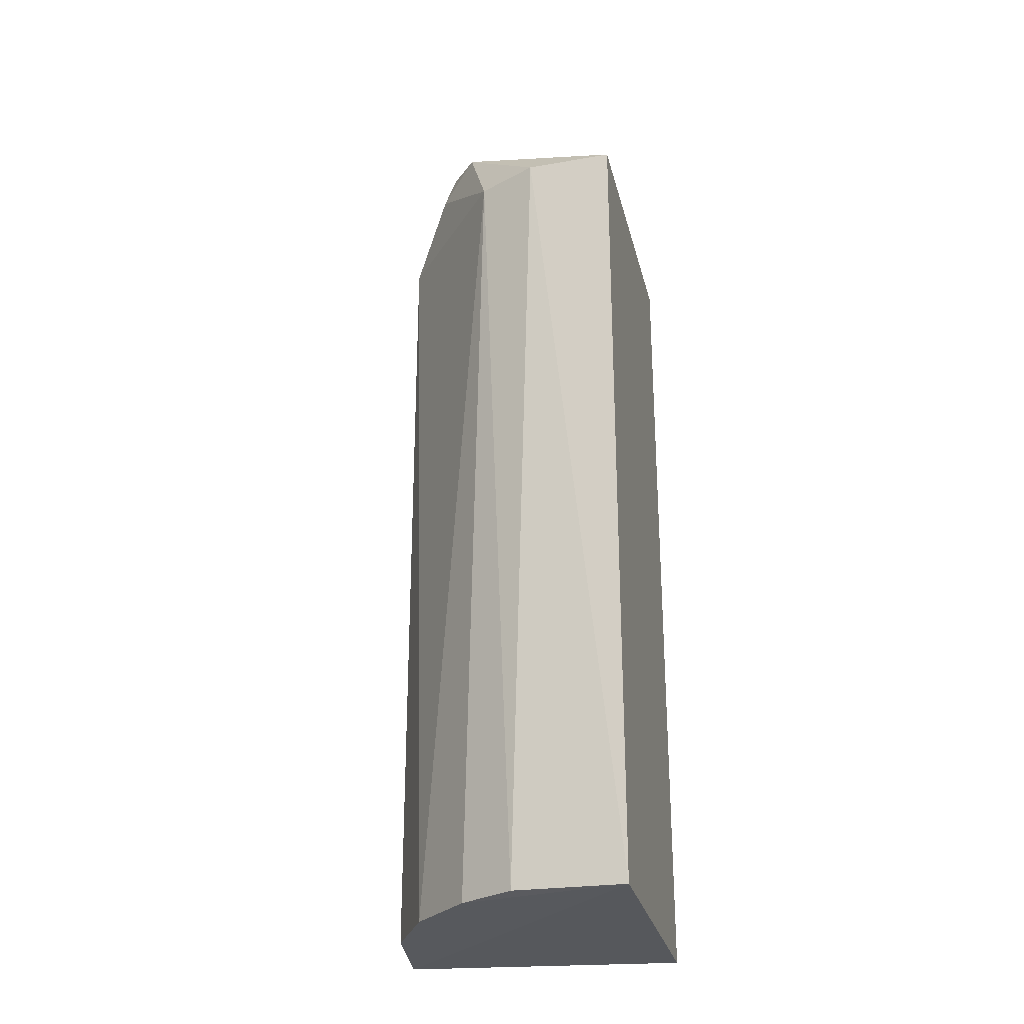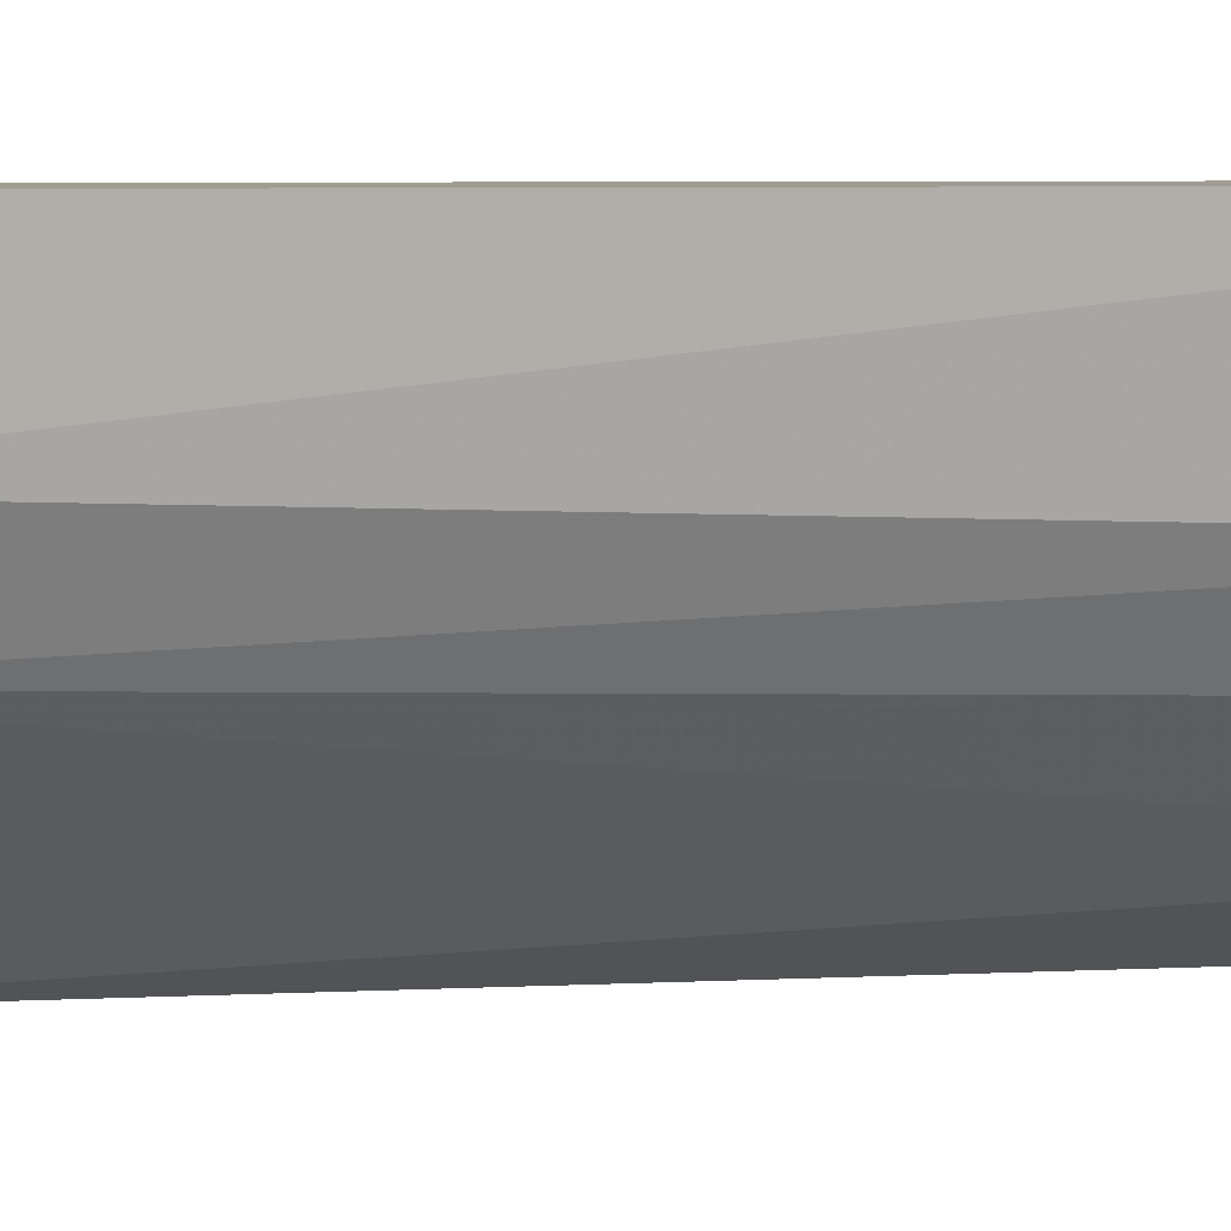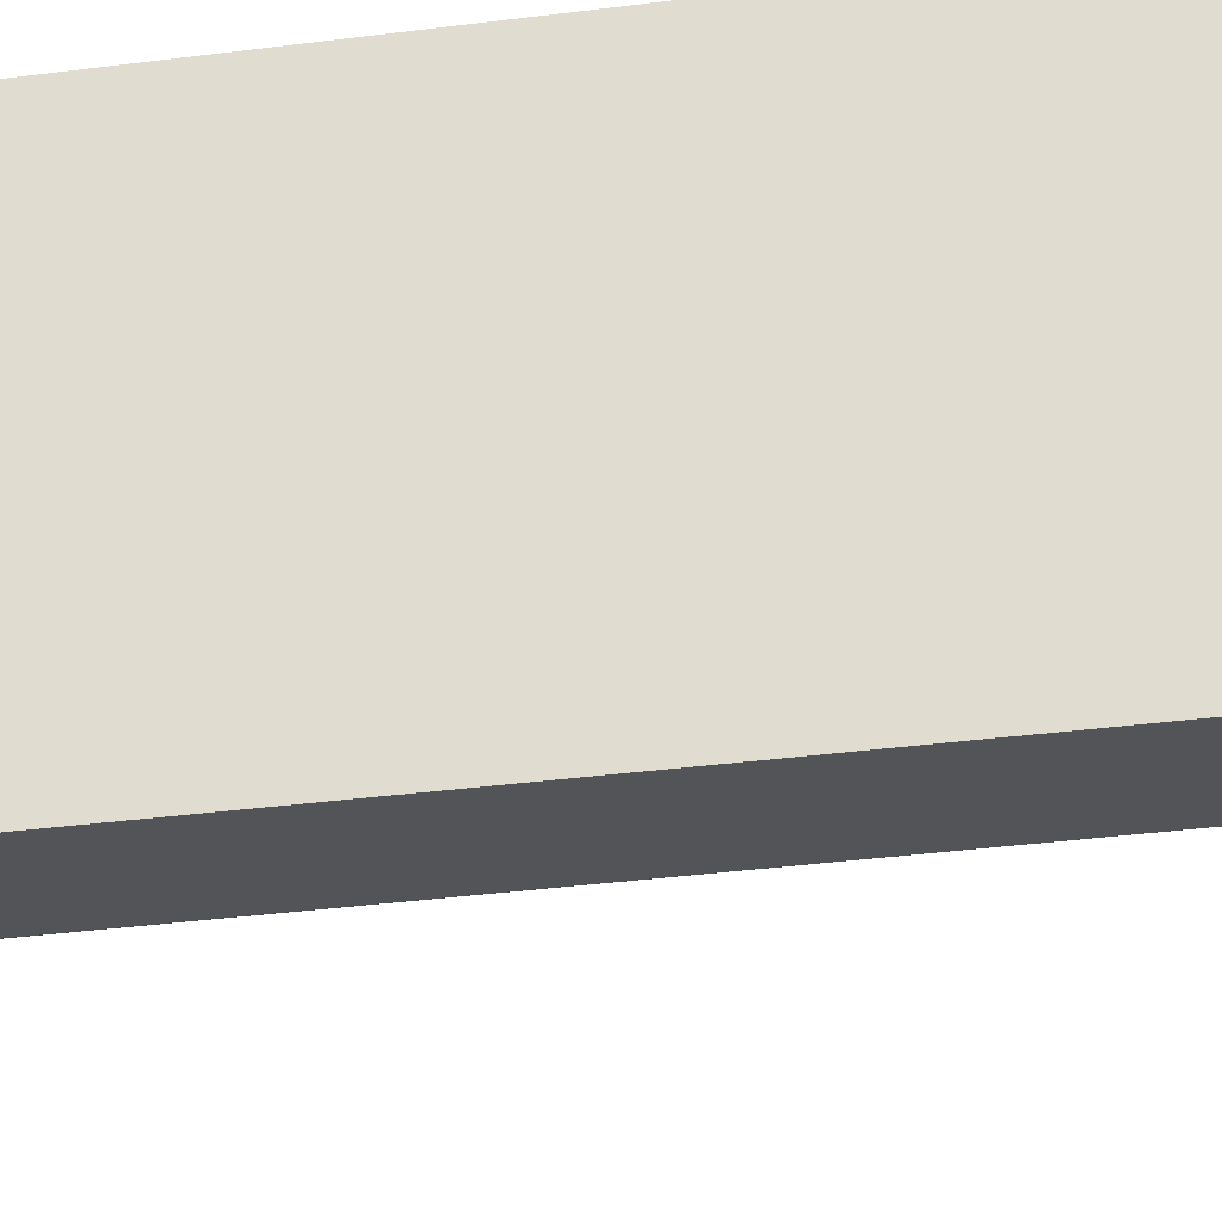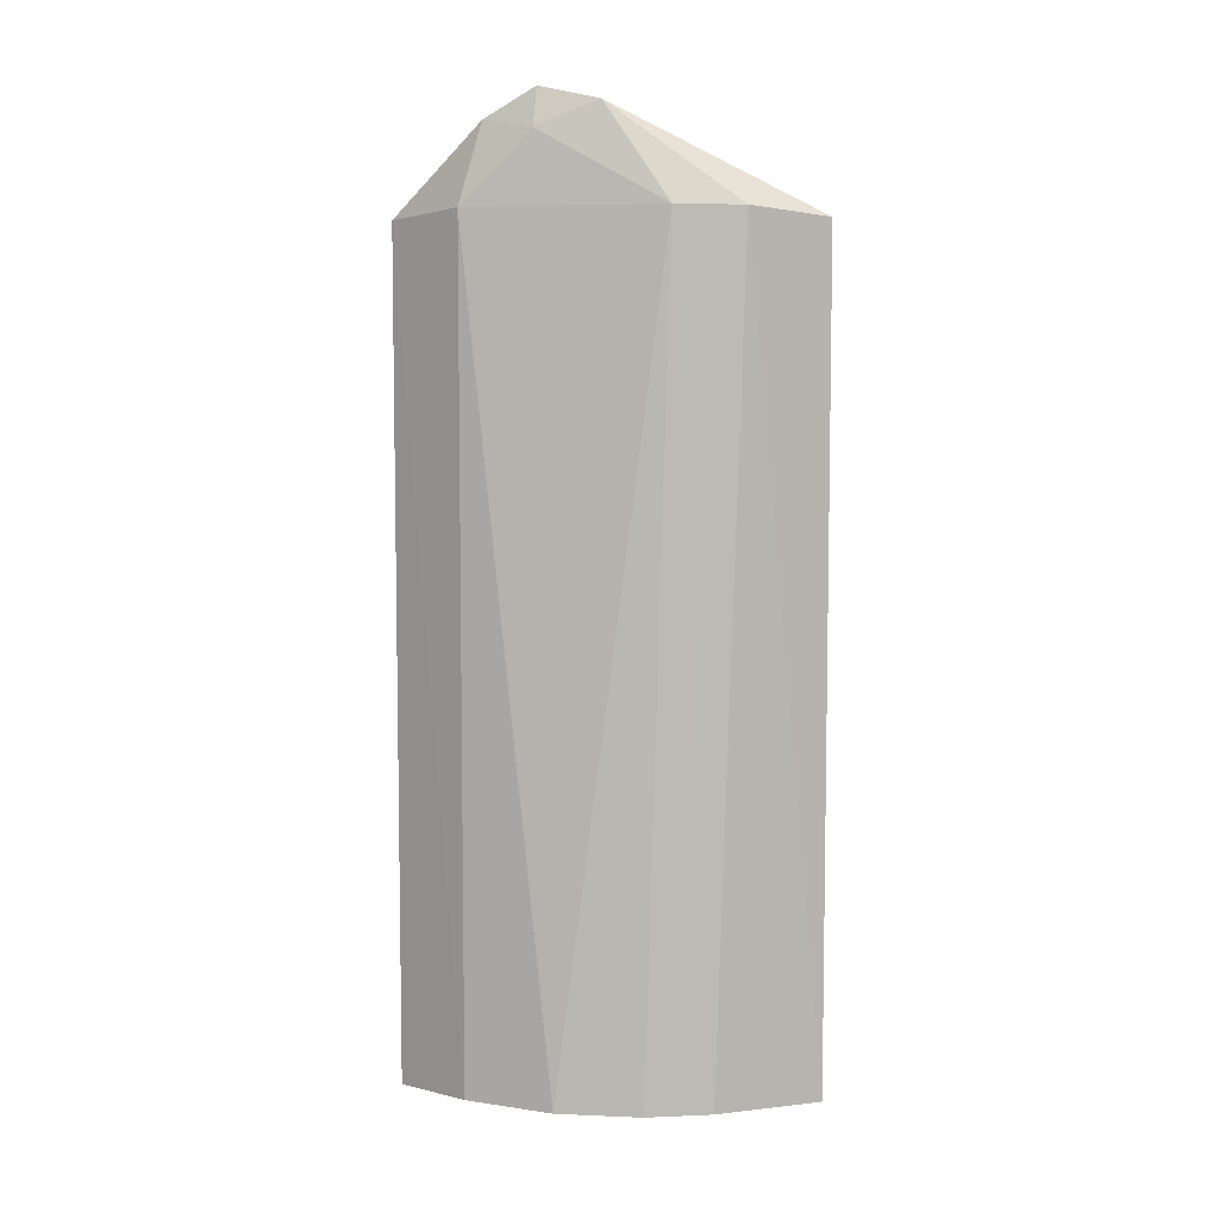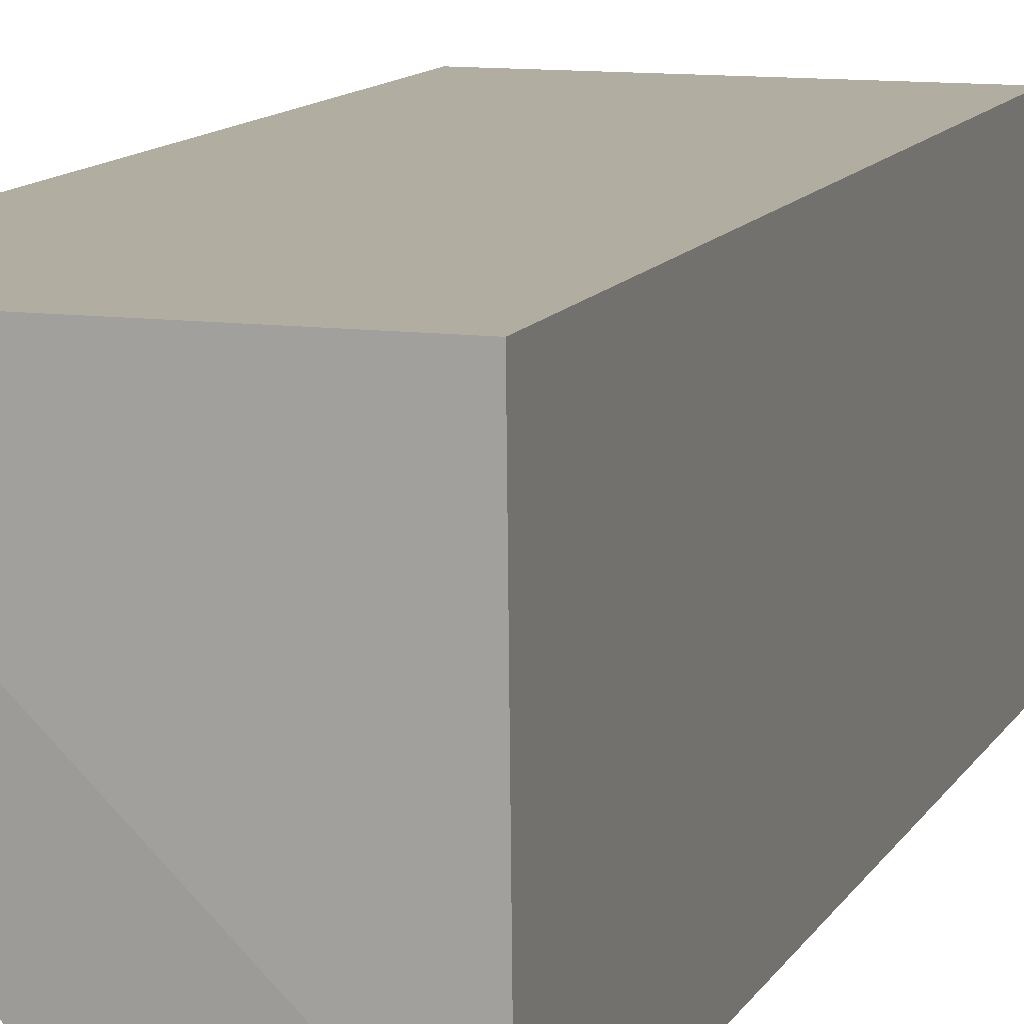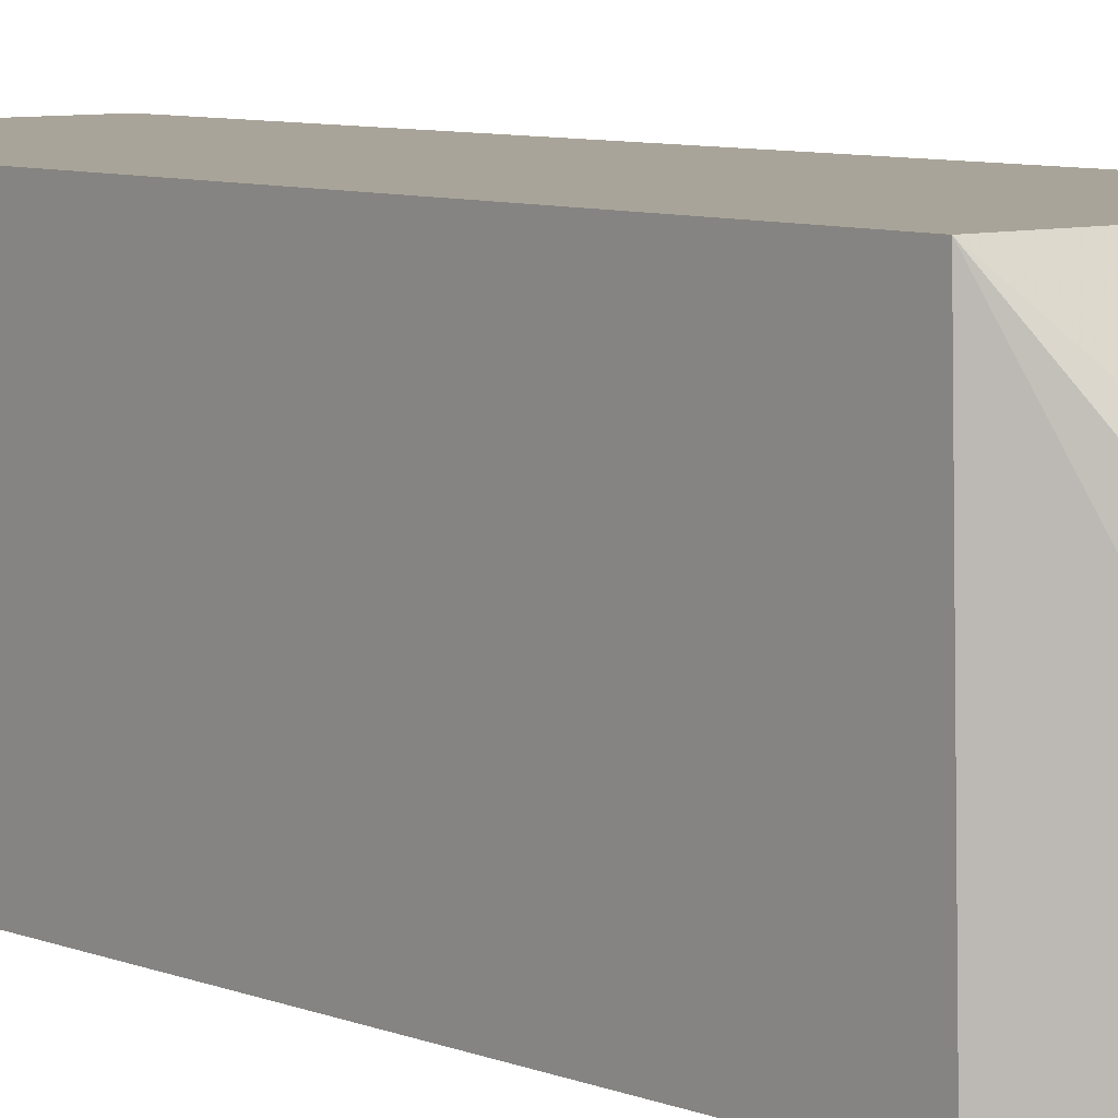
<metadata>
{"format":"obj","ext":"obj","renderer":"f3d","projection":"perspective","resolution":1024,"background":"white","views":[{"elev":-26.9,"azim":103.5,"up":"+Z"},{"elev":4.6,"azim":78.6,"up":"+Y"},{"elev":-30.5,"azim":-78.9,"up":"+Y"},{"elev":6.5,"azim":52.1,"up":"+Z"},{"elev":10.3,"azim":-163.0,"up":"+Y"},{"elev":7.2,"azim":-40.0,"up":"+Y"}]}
</metadata>
<code>
v 0.04568 -0.13 0.1507
v 0.1356 -0.004041 -0.2311
v 0.1356 -0.004044 0.1473
v 0.004308 -0.00431 0.1439
v 0.004085 -0.1356 -0.2311
v 0.06525 -0.1039 0.1998
v 0.08277 -0.1102 -0.2281
v 0.004085 -0.1356 0.1473
v 0.004308 -0.00431 -0.2348
v 0.08828 -0.08828 0.1936
v 0.04569 -0.1301 -0.2281
v 0.1254 -0.05706 -0.2281
v 0.04702 -0.1184 0.1868
v 0.06912 -0.1087 0.1825
v 0.1101 -0.08273 -0.2281
v 0.13 -0.04556 0.1508
v 0.116 -0.0739 0.1507
f 3 2 4
f 7 5 2
f 8 4 5
f 9 5 4
f 9 4 2
f 9 2 5
f 10 3 4
f 10 4 6
f 11 7 1
f 11 5 7
f 11 8 5
f 11 1 8
f 13 6 4
f 13 4 8
f 13 8 1
f 14 10 6
f 14 13 1
f 14 6 13
f 15 7 2
f 15 2 12
f 16 12 2
f 16 2 3
f 16 3 10
f 17 14 1
f 17 1 7
f 17 7 15
f 17 10 14
f 17 16 10
f 17 15 12
f 17 12 16

</code>
